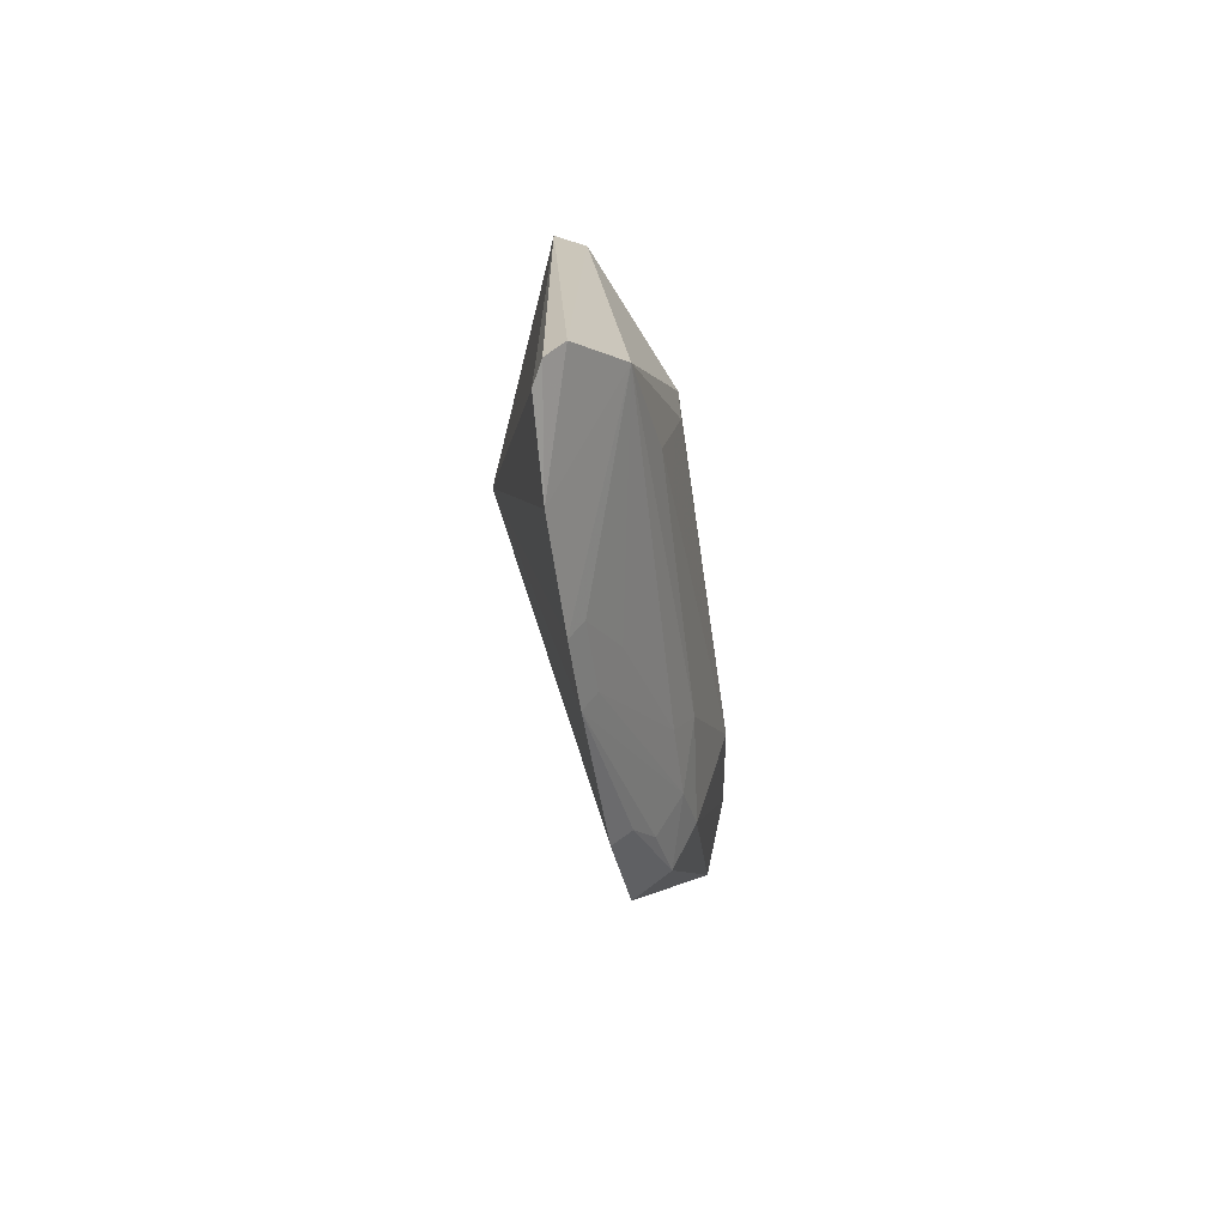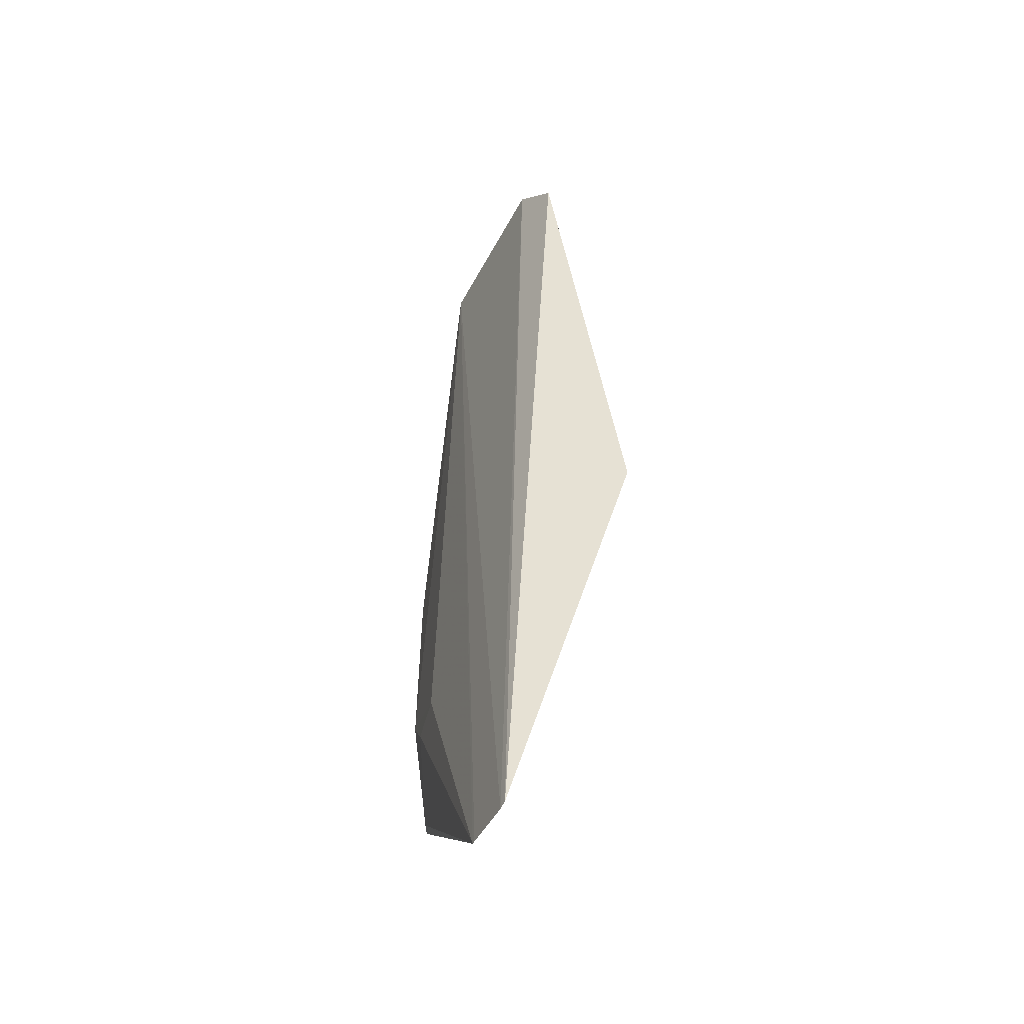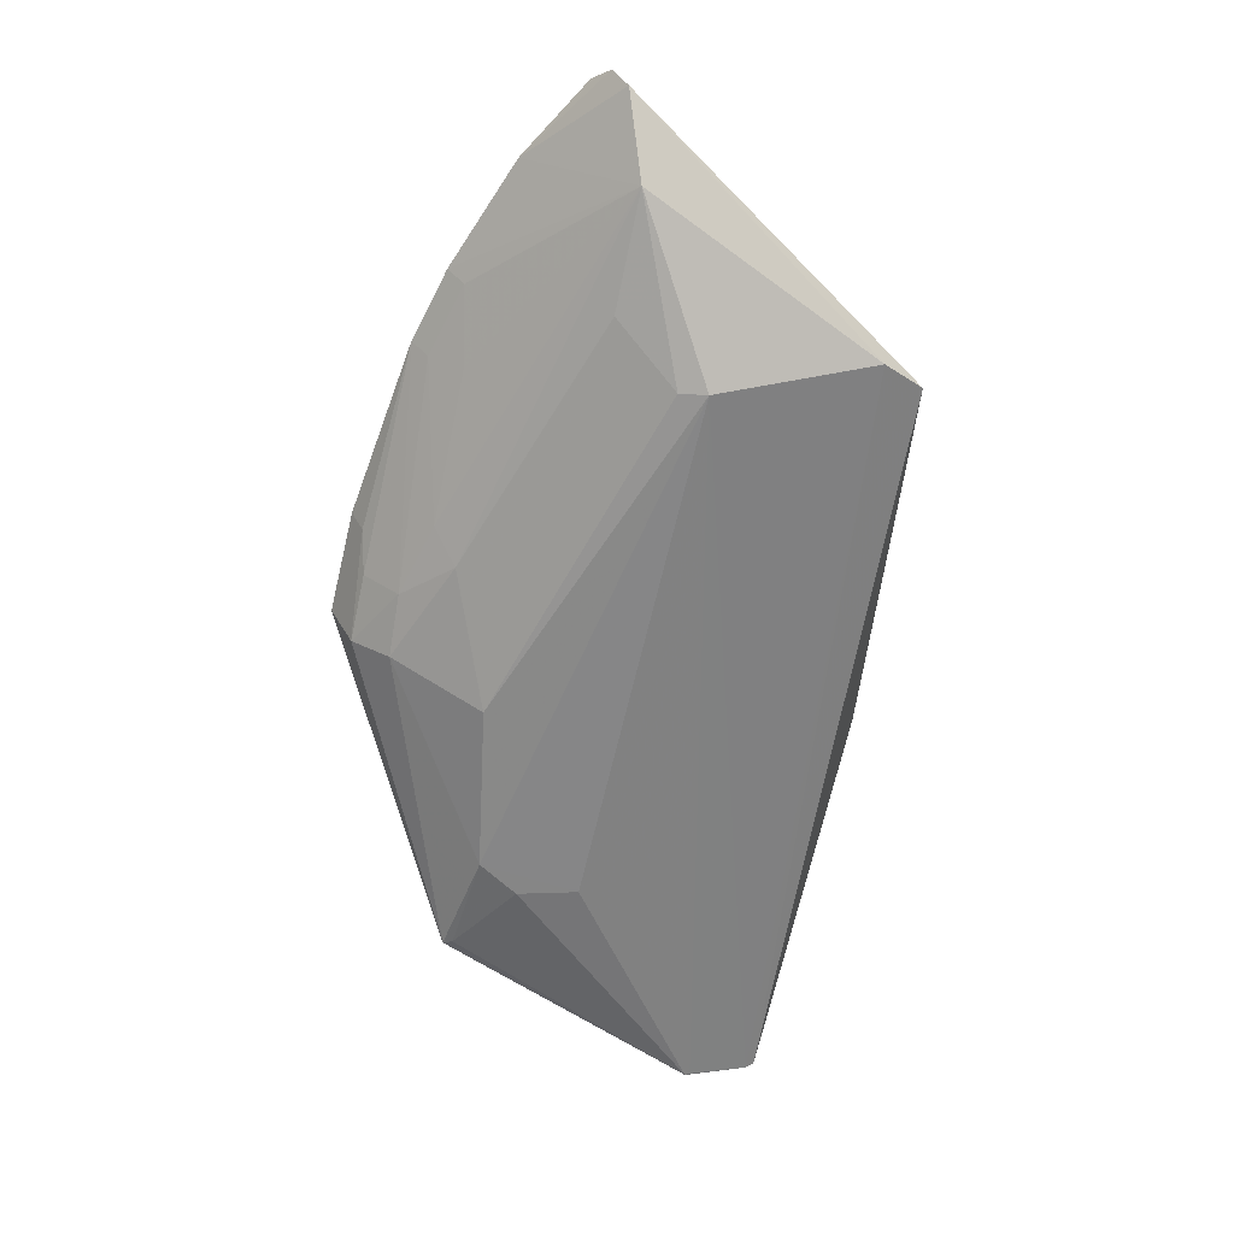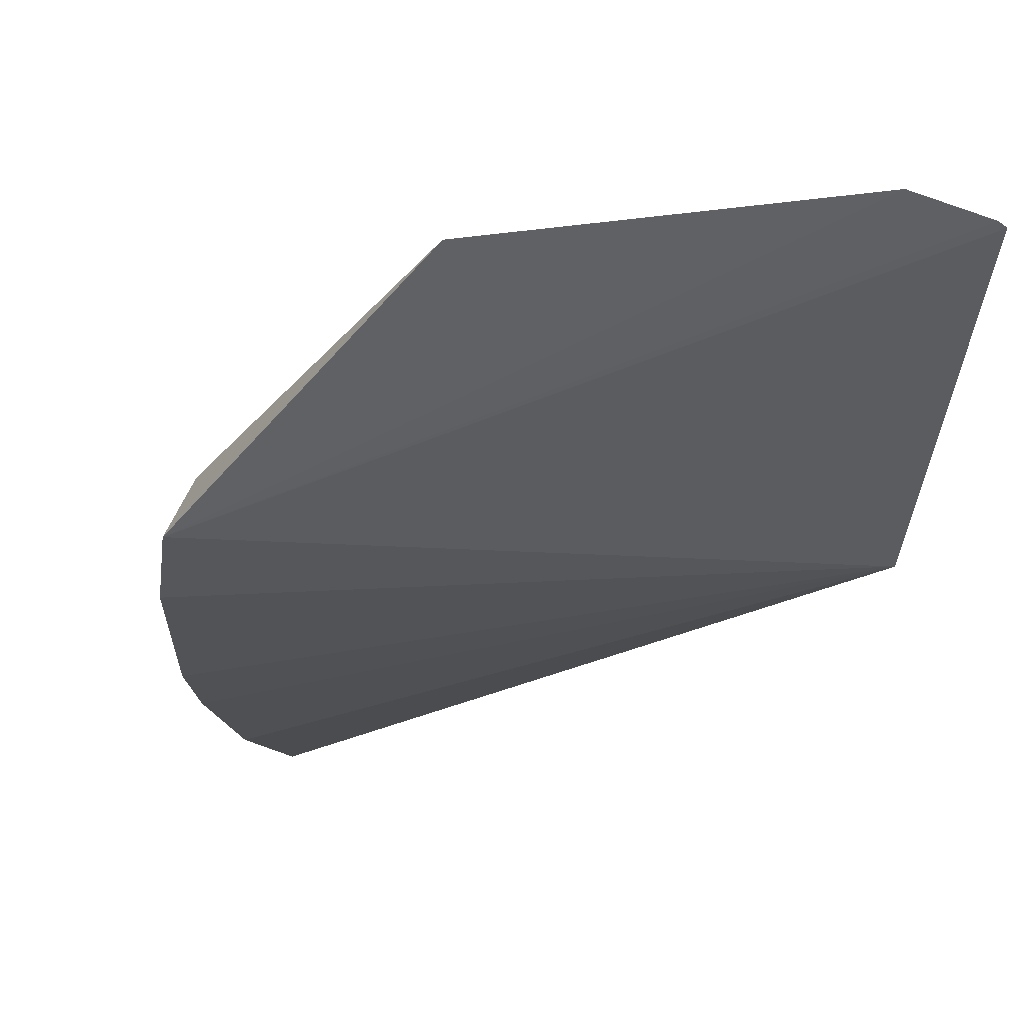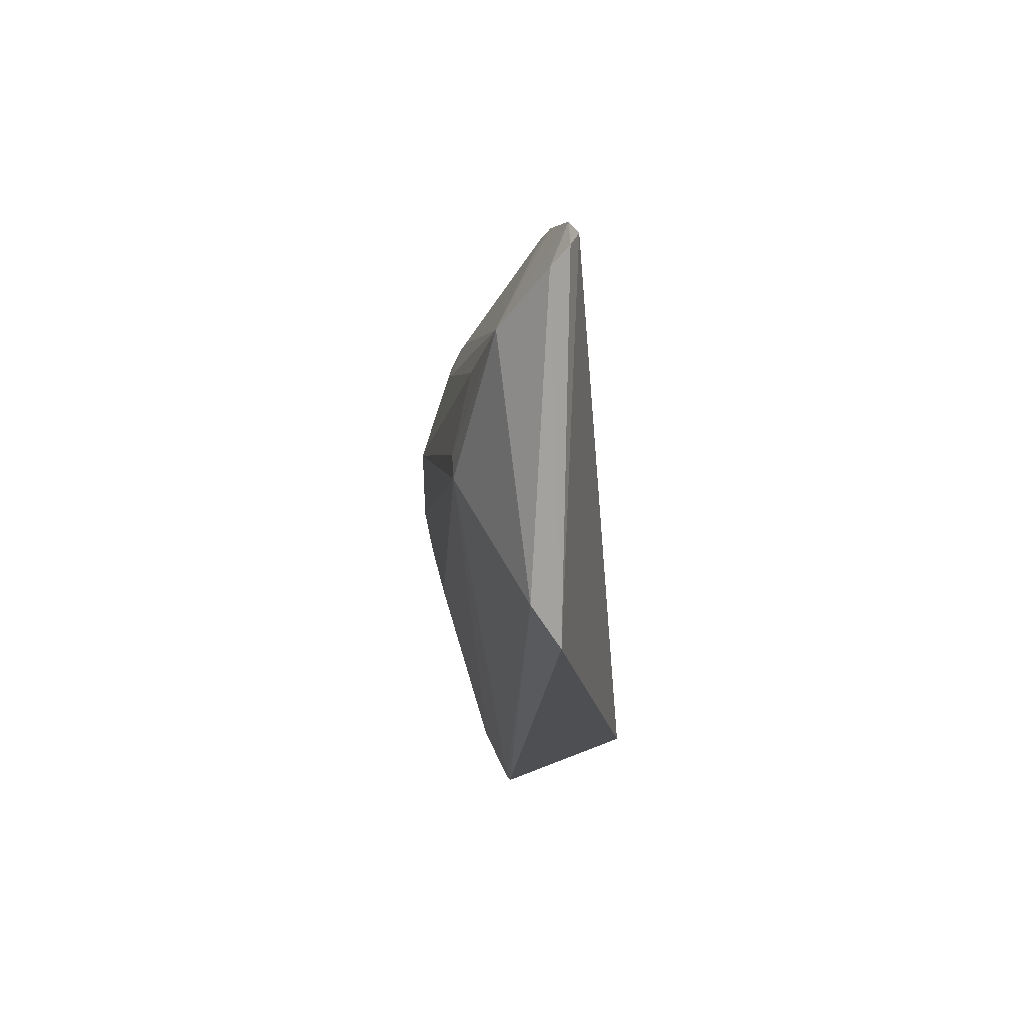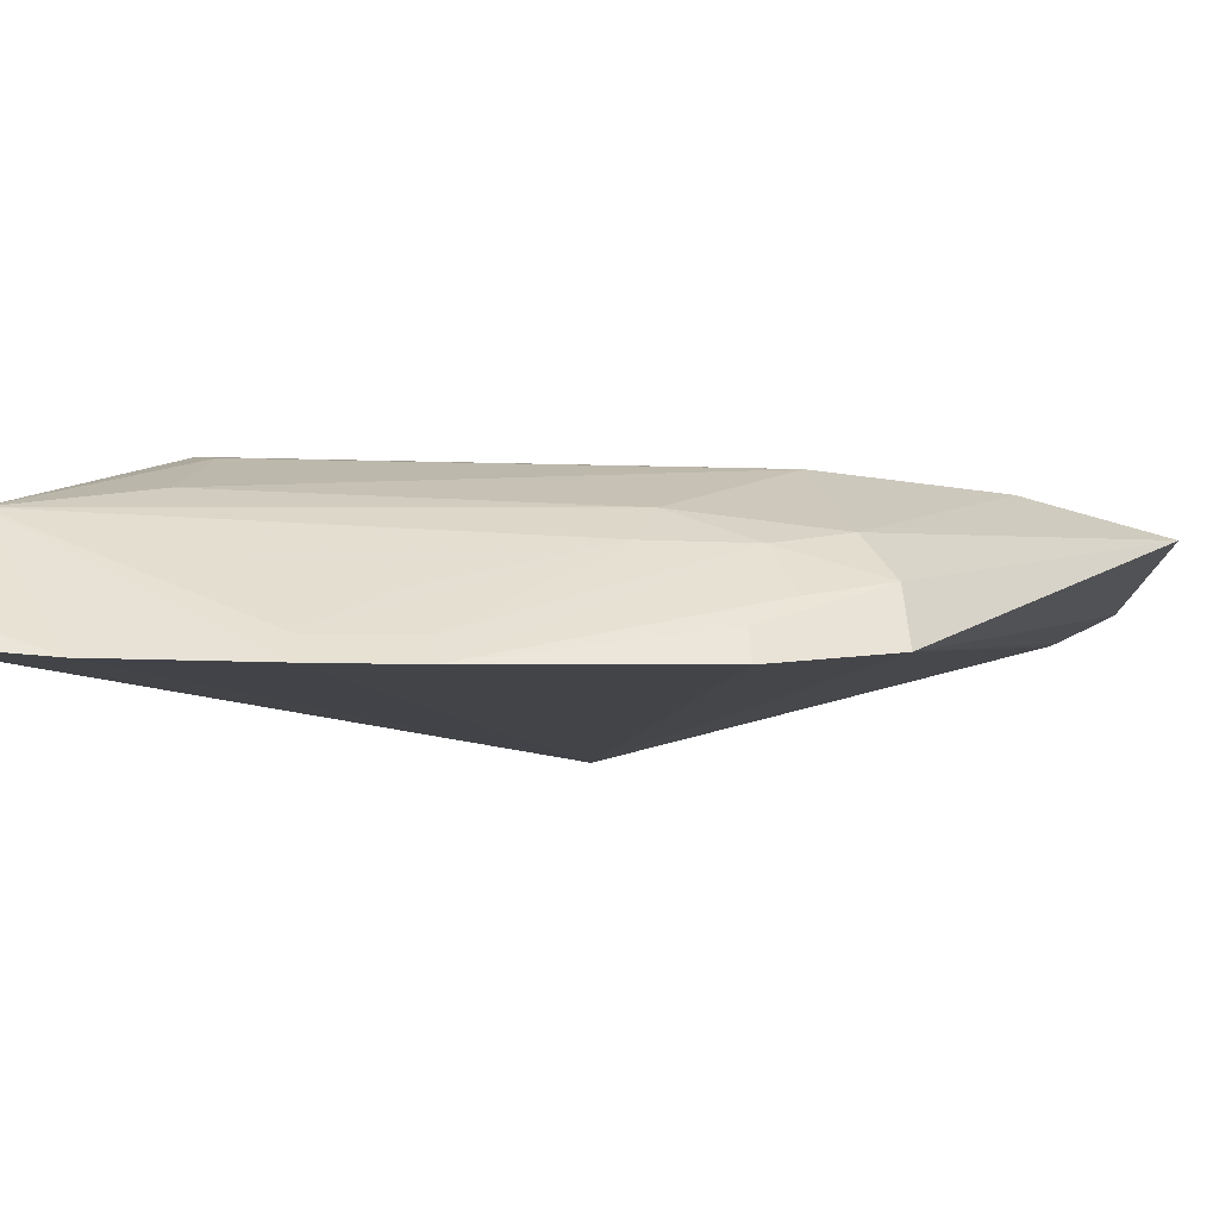
<metadata>
{"format":"obj","ext":"obj","renderer":"f3d","projection":"perspective","resolution":1024,"background":"white","views":[{"elev":65.8,"azim":-105.8,"up":"+Y"},{"elev":-43.9,"azim":76.9,"up":"+Y"},{"elev":27.8,"azim":-2.7,"up":"+Y"},{"elev":-19.6,"azim":-21.0,"up":"+Z"},{"elev":63.0,"azim":75.4,"up":"+Y"},{"elev":-9.4,"azim":-125.6,"up":"+Z"}]}
</metadata>
<code>
v -0.2774 -0.1454 0.151
v -0.23 0.00772 0.1054
v -0.2324 0.1924 0.1516
v -0.3353 0.2964 0.1087
v -0.4536 0.06783 0.107
v -0.2153 0.1785 0.1424
v -0.2739 -0.1442 0.15
v -0.4001 0.2148 0.09795
v -0.39 0.05076 0.1662
v -0.3429 0.2916 0.1028
v -0.3293 0.2931 0.1187
v -0.4431 0.1103 0.1013
v -0.4106 -0.0686 0.1565
v -0.3012 0.1877 0.168
v -0.3711 0.2598 0.09873
v -0.3997 0.1071 0.1478
v -0.4156 0.1846 0.09824
v -0.4281 0.06394 0.1417
v -0.3051 -0.1444 0.1563
v -0.3256 0.2615 0.1421
v -0.3935 -0.022 0.167
v -0.4446 0.06357 0.1265
v -0.4235 0.09002 0.1367
v -0.303 -0.1438 0.156
v -0.3363 0.2136 0.1509
v -0.3785 -0.03715 0.167
v -0.4384 0.1076 0.1117
v -0.408 0.1203 0.1367
v -0.313 0.1877 0.1657
v -0.4063 -0.067 0.158
v -0.3522 -0.03701 0.1671
v -0.4383 0.09126 0.121
v -0.3935 0.2113 0.1063
v -0.3944 0.1815 0.1198
v -0.4088 0.1814 0.1066
f 7 5 2
f 7 1 5
f 7 2 6
f 7 6 3
f 7 3 1
f 10 6 2
f 10 4 6
f 11 6 4
f 11 3 6
f 12 2 5
f 14 1 3
f 15 4 10
f 15 11 4
f 15 10 2
f 15 2 8
f 17 8 2
f 17 2 12
f 18 9 16
f 19 13 5
f 19 5 1
f 20 14 3
f 20 3 11
f 20 15 8
f 20 11 15
f 21 18 13
f 21 9 18
f 21 14 9
f 22 5 13
f 22 13 18
f 22 12 5
f 23 18 16
f 23 22 18
f 24 19 1
f 24 1 14
f 24 14 19
f 25 20 16
f 25 16 9
f 27 17 12
f 27 12 22
f 28 23 16
f 28 16 20
f 29 25 9
f 29 9 14
f 29 14 20
f 29 20 25
f 30 26 21
f 30 21 13
f 30 13 19
f 30 19 26
f 31 26 19
f 31 19 14
f 31 14 21
f 31 21 26
f 32 23 17
f 32 17 27
f 32 27 22
f 32 22 23
f 33 20 8
f 33 8 17
f 34 33 28
f 34 28 20
f 34 20 33
f 35 33 17
f 35 17 23
f 35 23 28
f 35 28 33

</code>
